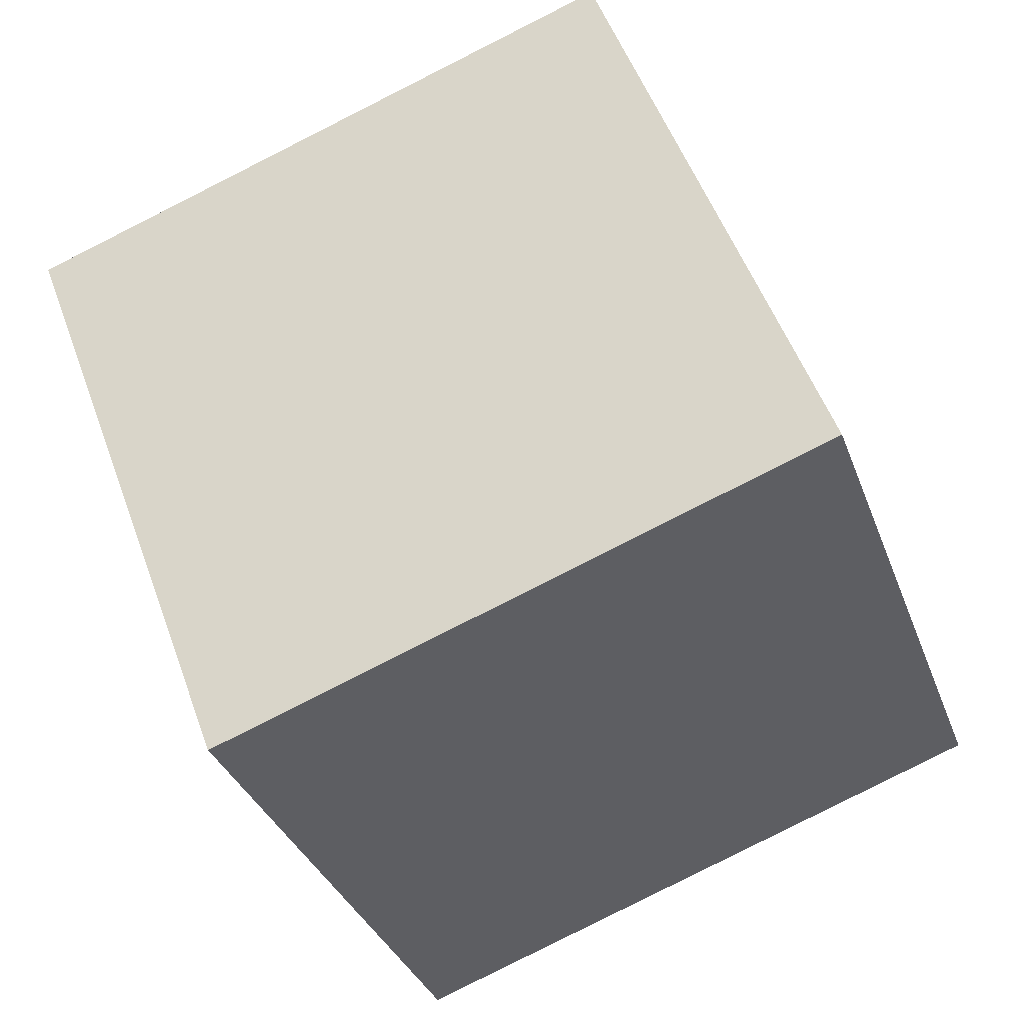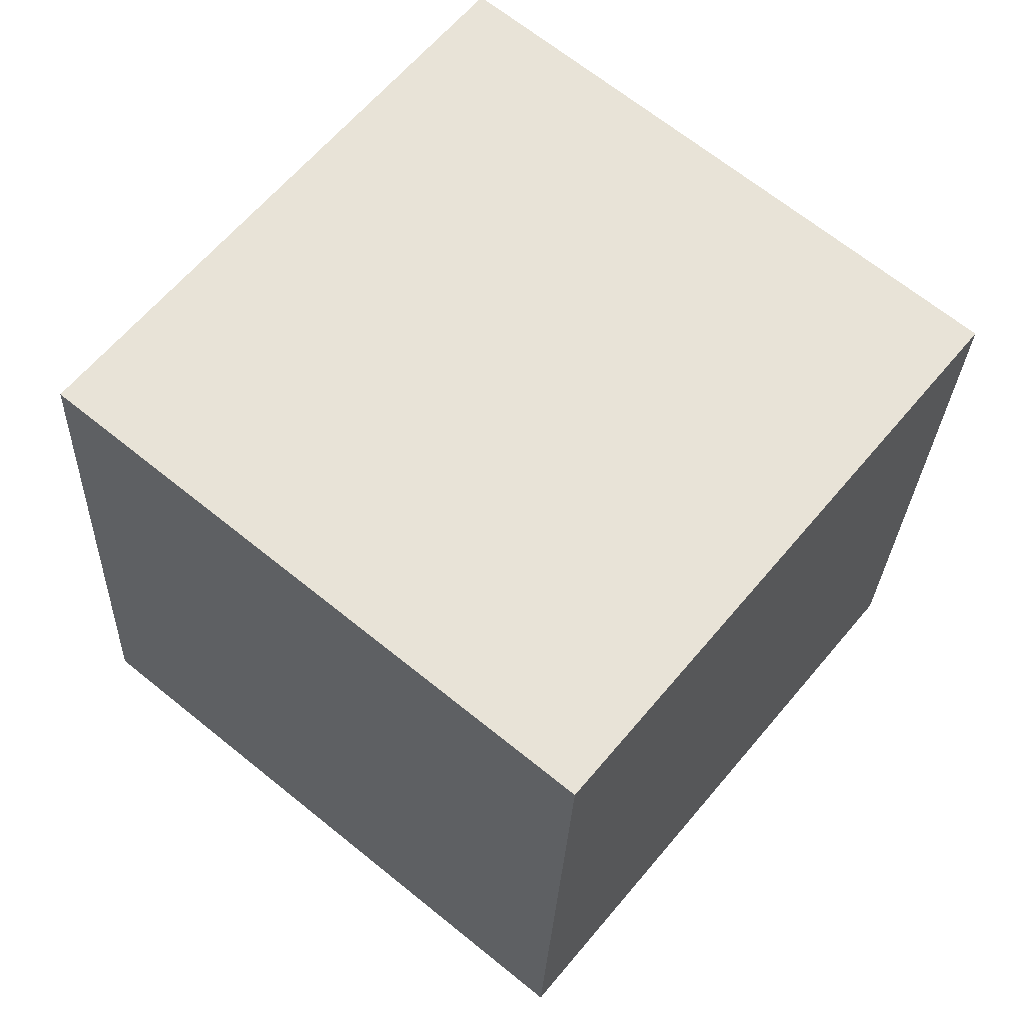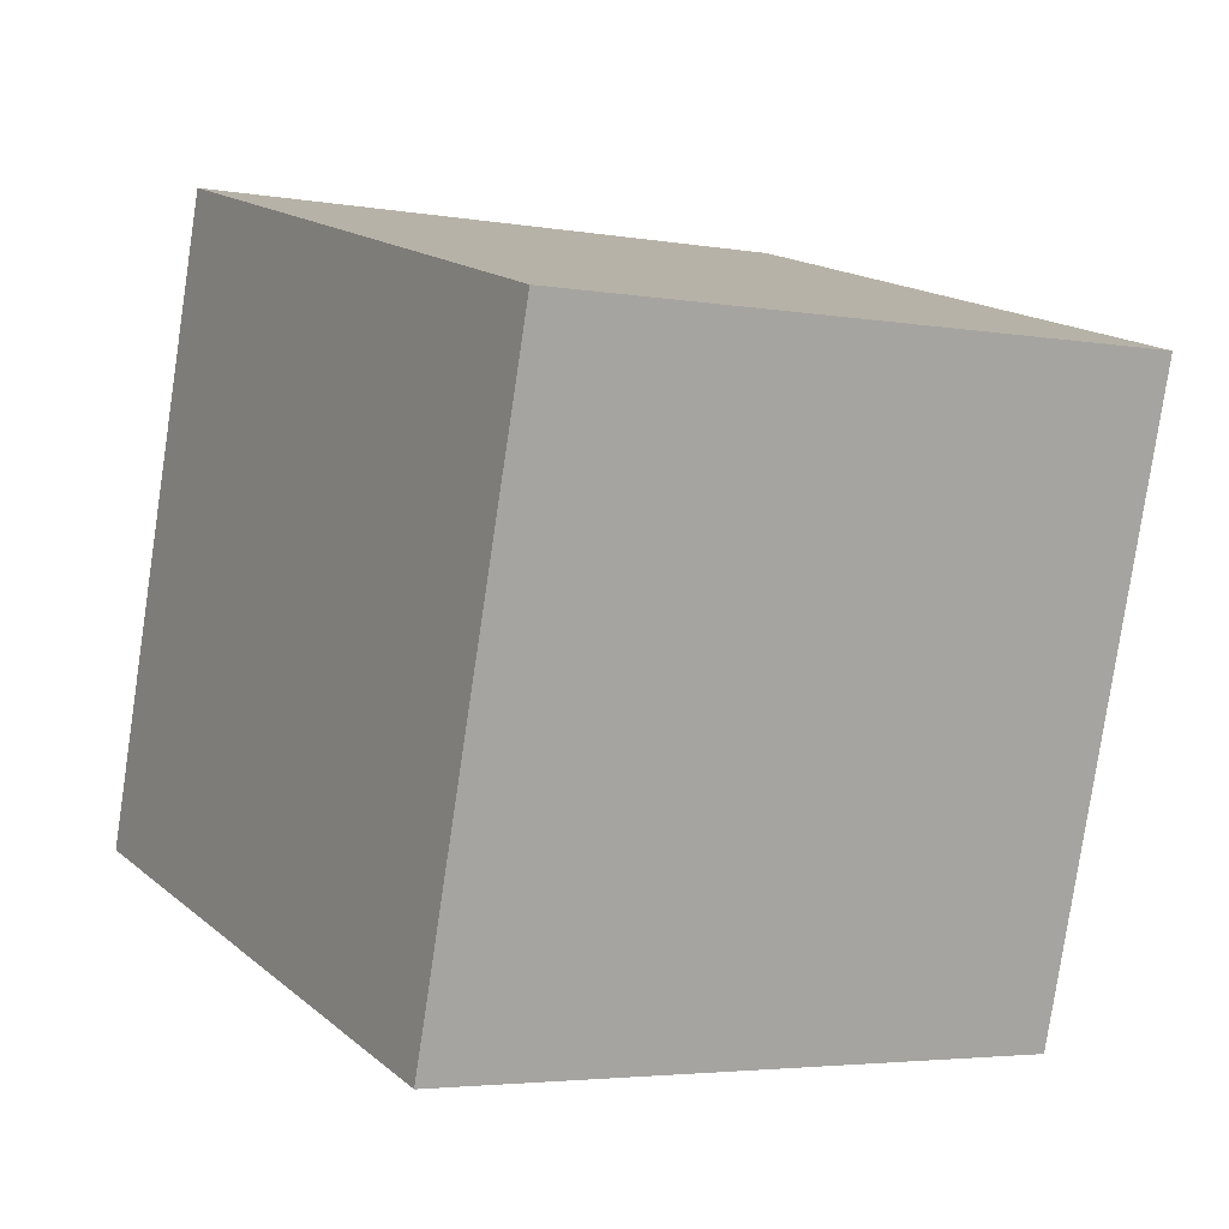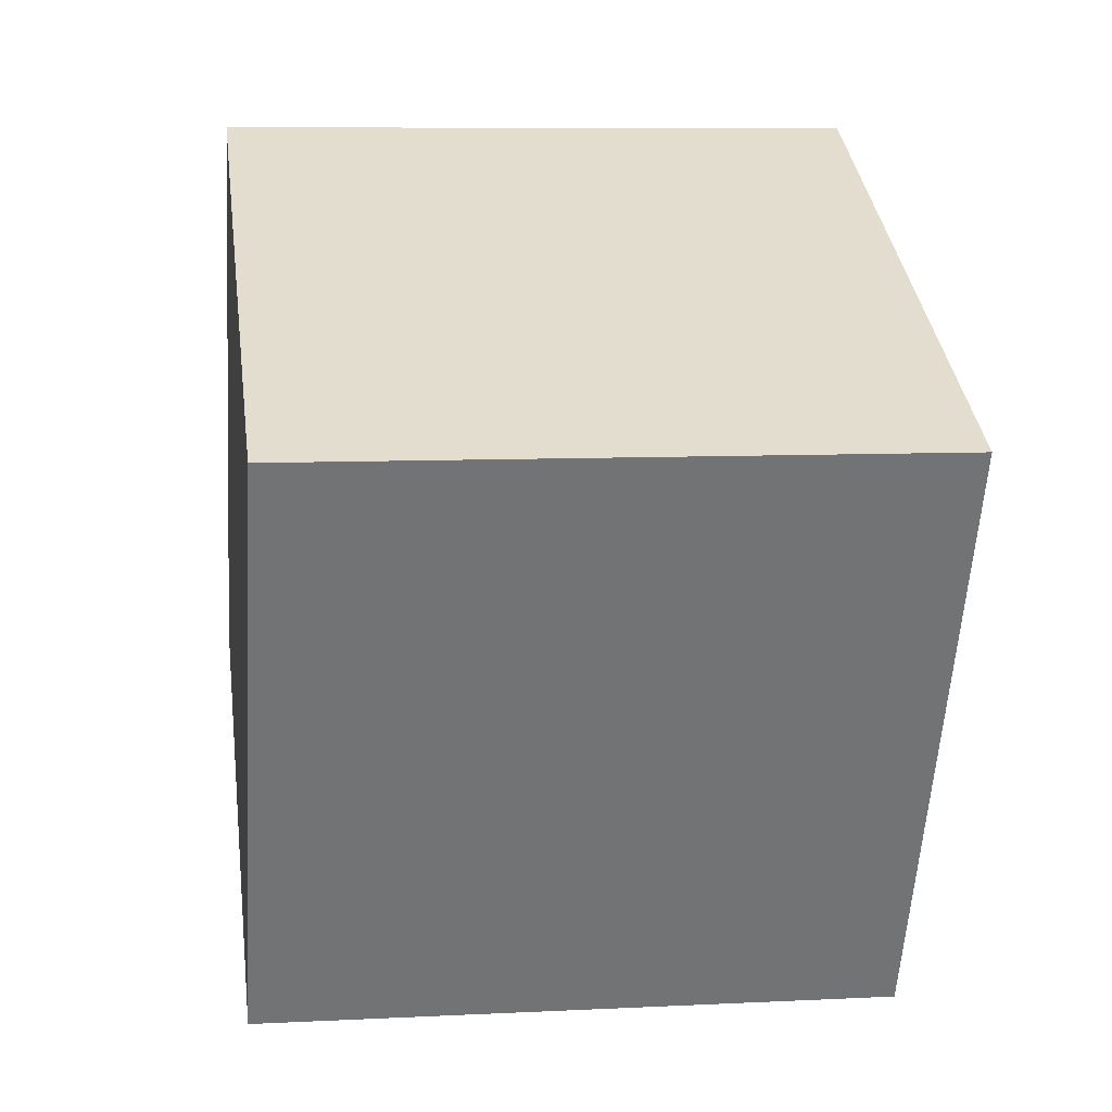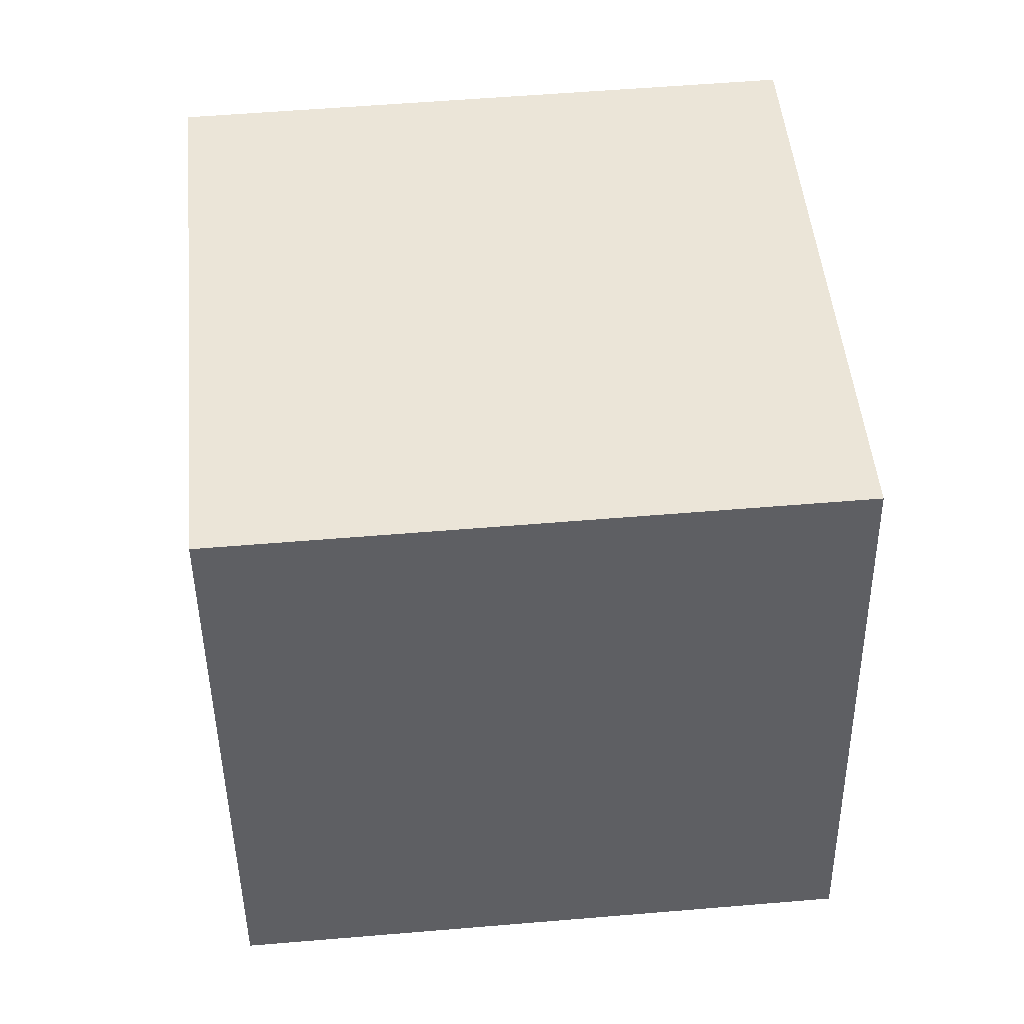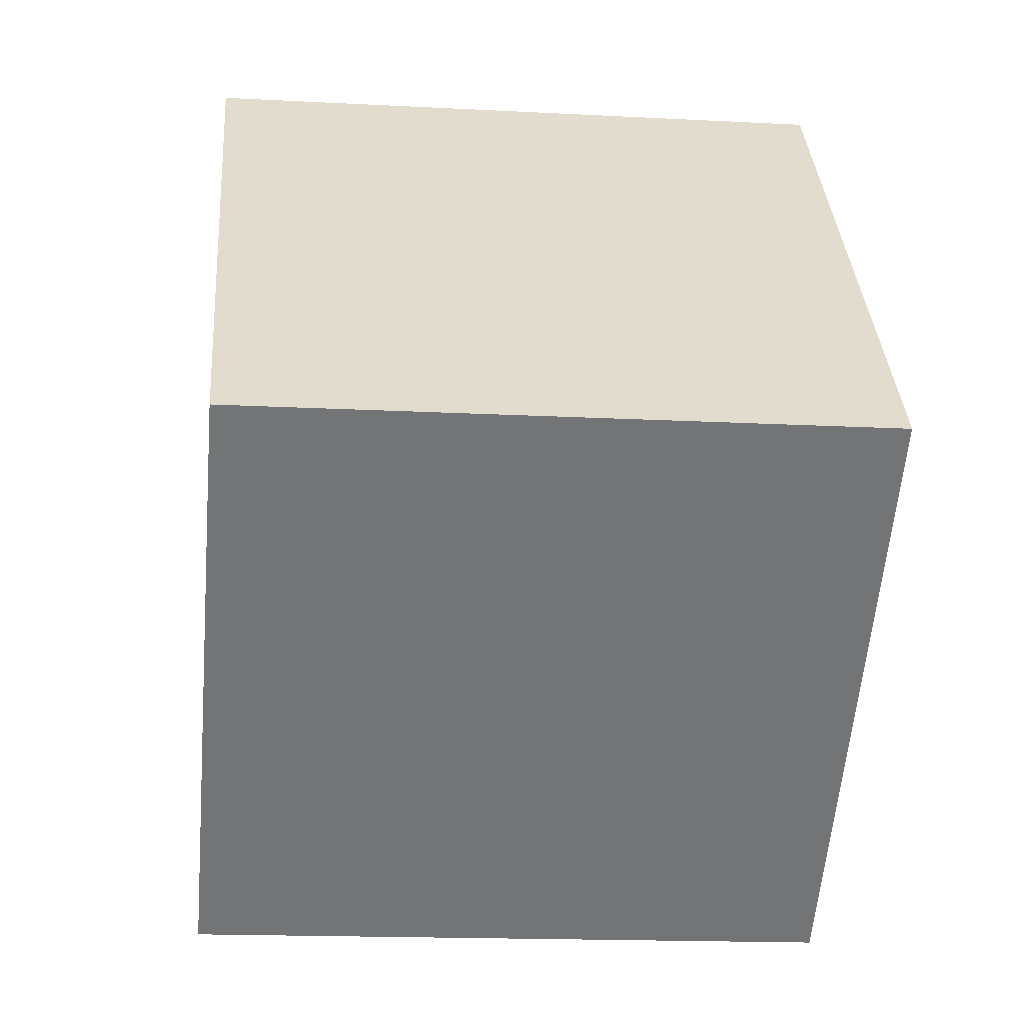
<metadata>
{"format":"obj","ext":"obj","renderer":"f3d","projection":"perspective","resolution":1024,"background":"white","views":[{"elev":56.9,"azim":153.7,"up":"+Y"},{"elev":54.6,"azim":-67.4,"up":"+Z"},{"elev":9.7,"azim":-137.3,"up":"+Z"},{"elev":-50.8,"azim":69.5,"up":"+Z"},{"elev":-50.4,"azim":-15.6,"up":"+Z"},{"elev":-73.1,"azim":79.8,"up":"+Y"}]}
</metadata>
<code>
v -6.113 6.99 -3.294
v 3.888 3.954 -2.382
v 0.9679 -6.043 -3.642
v -9.033 -3.007 -4.554
v -7.346 6.043 7.081
v 2.654 3.007 7.993
v -0.2656 -6.99 6.733
v -10.27 -3.954 5.821
f 1 2 3 4
f 5 8 7 6
f 1 5 6 2
f 2 6 7 3
f 3 7 8 4
f 5 1 4 8

</code>
